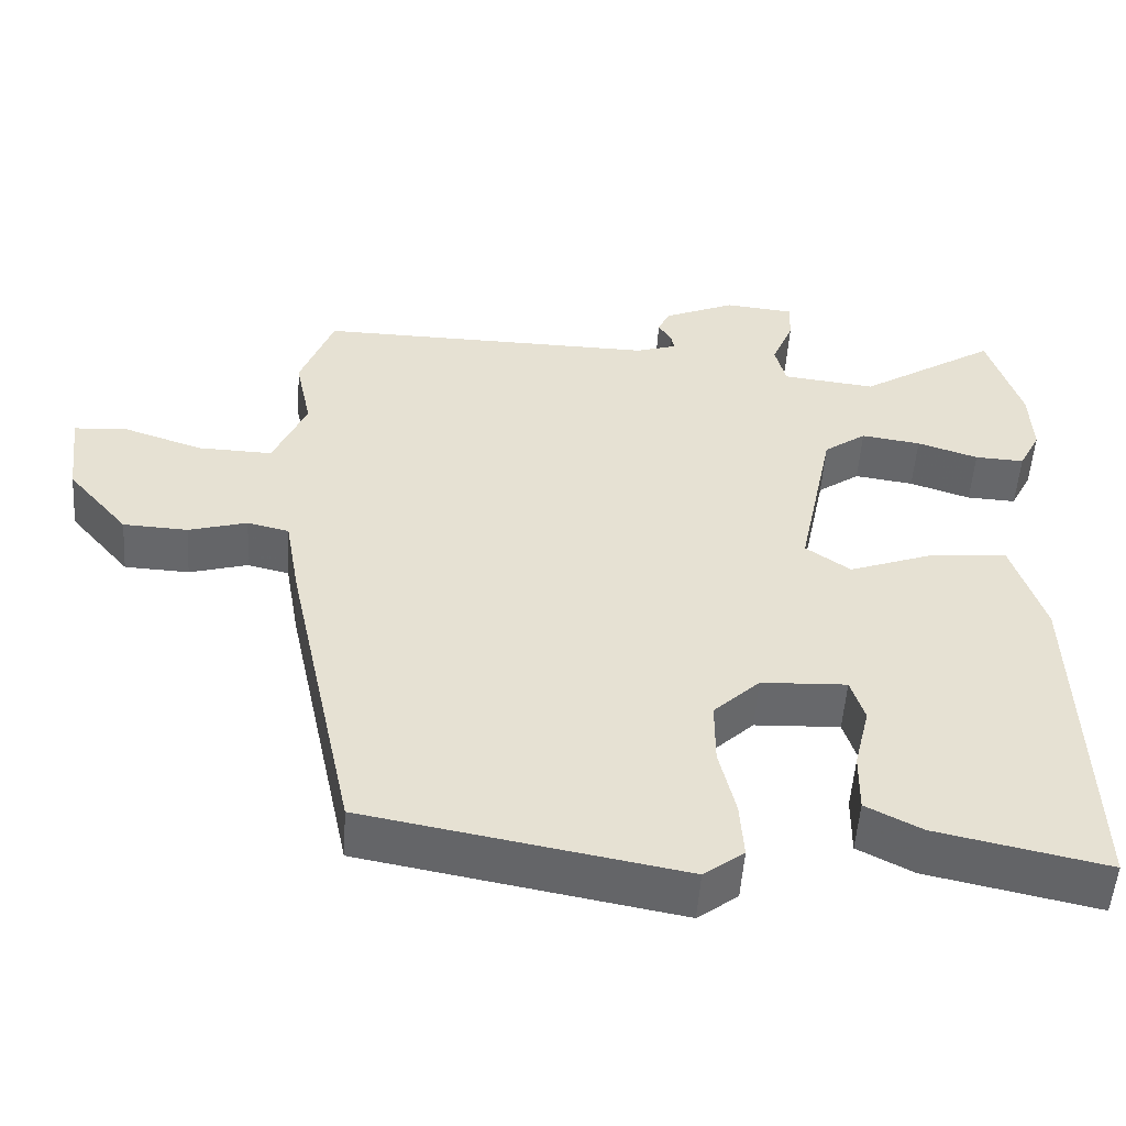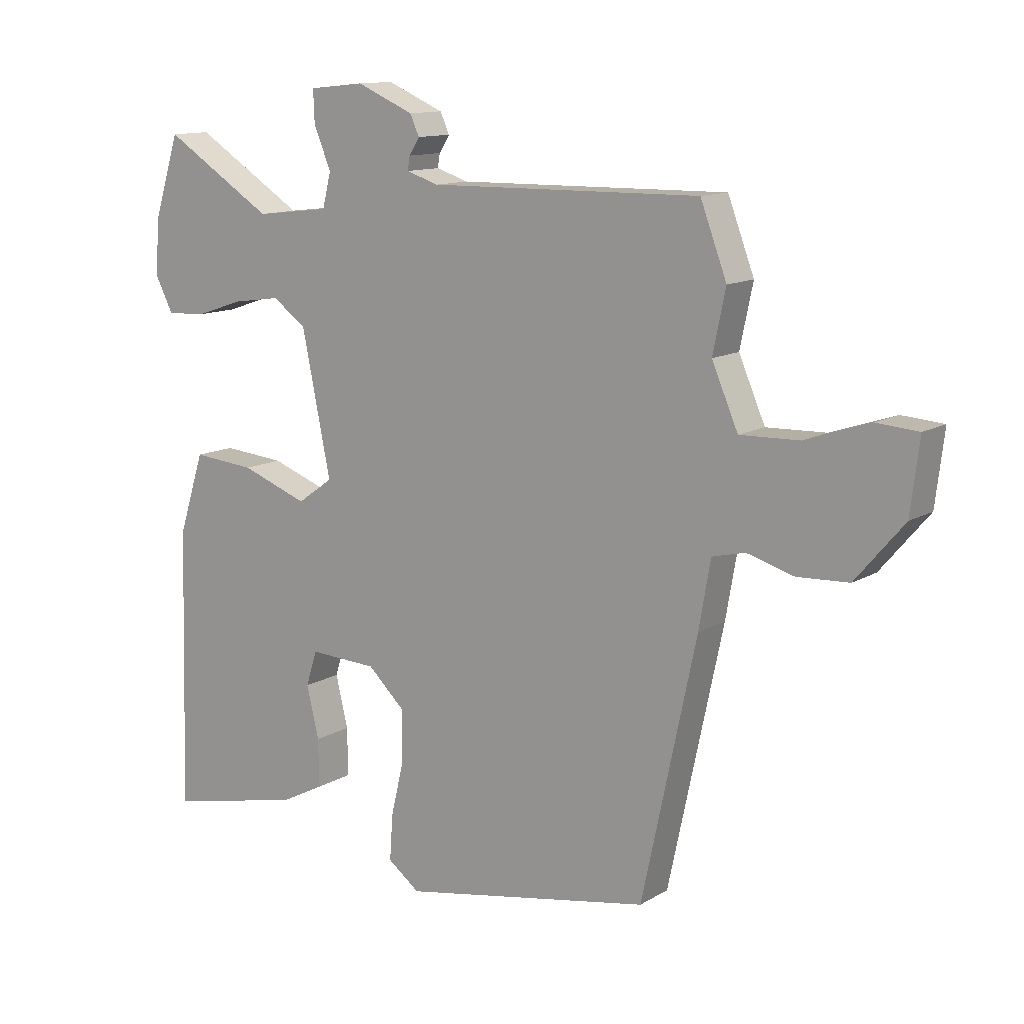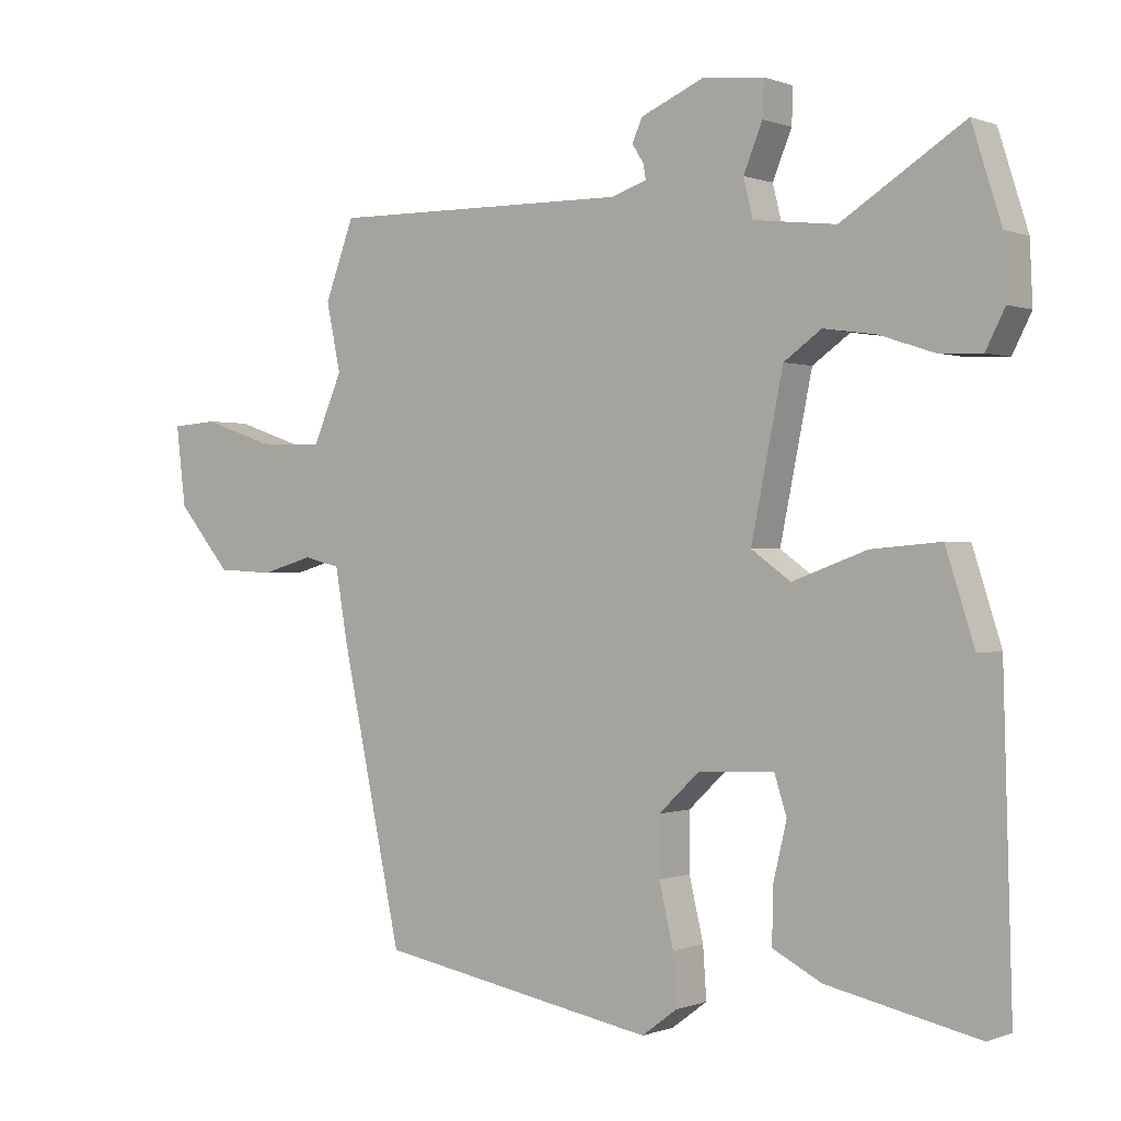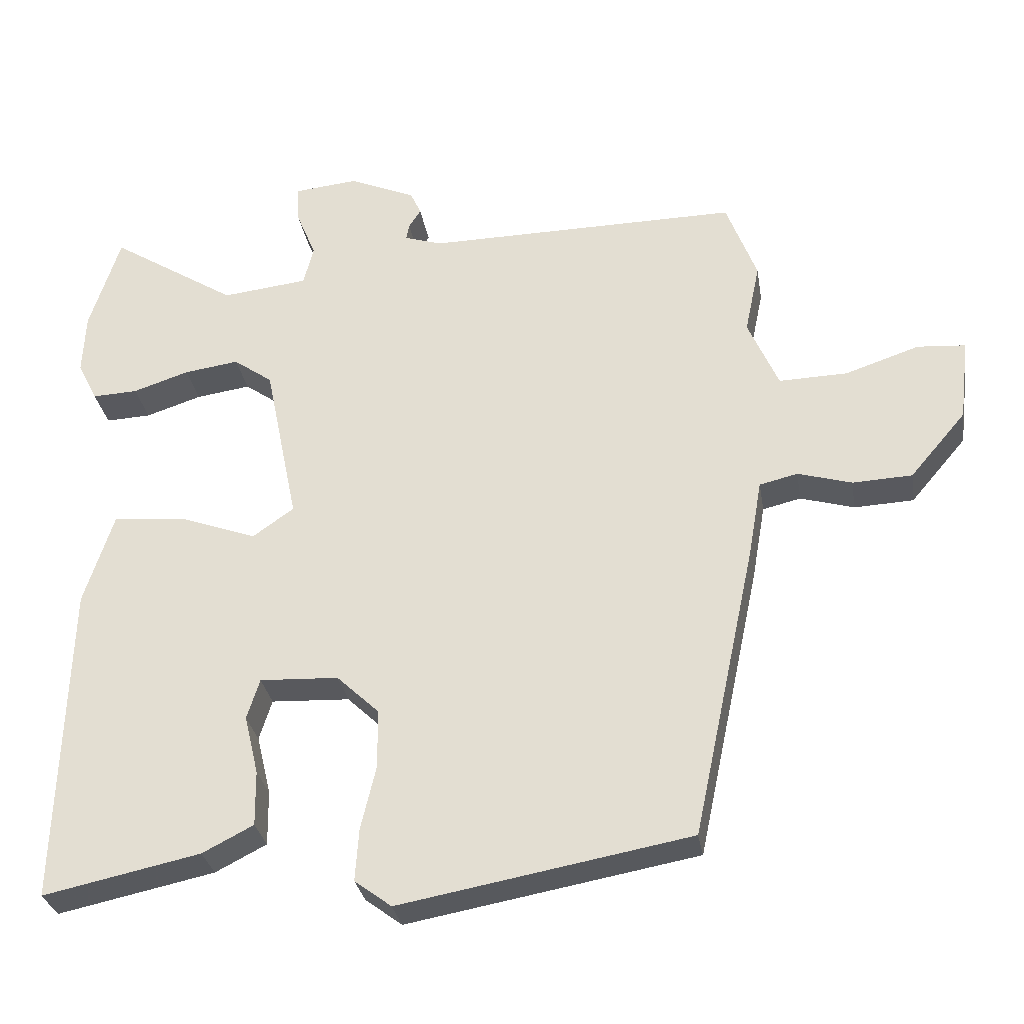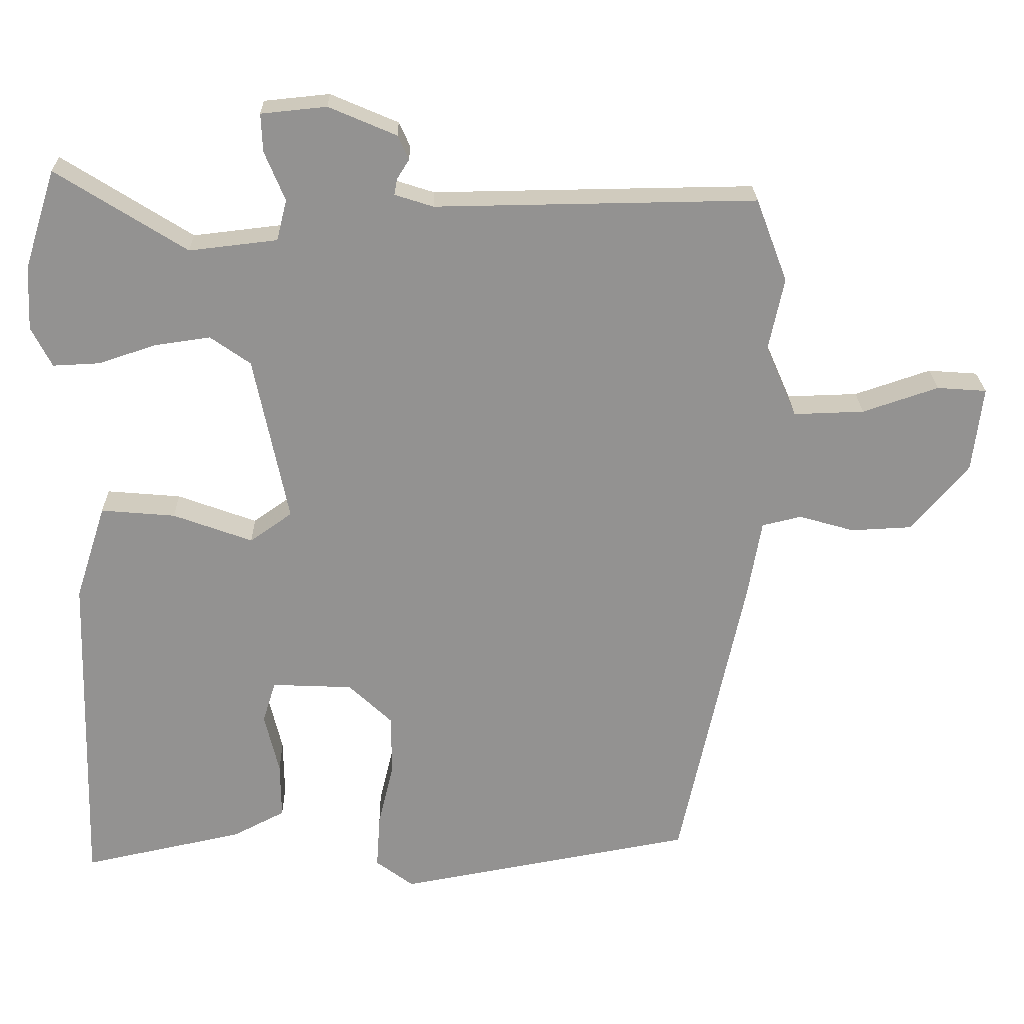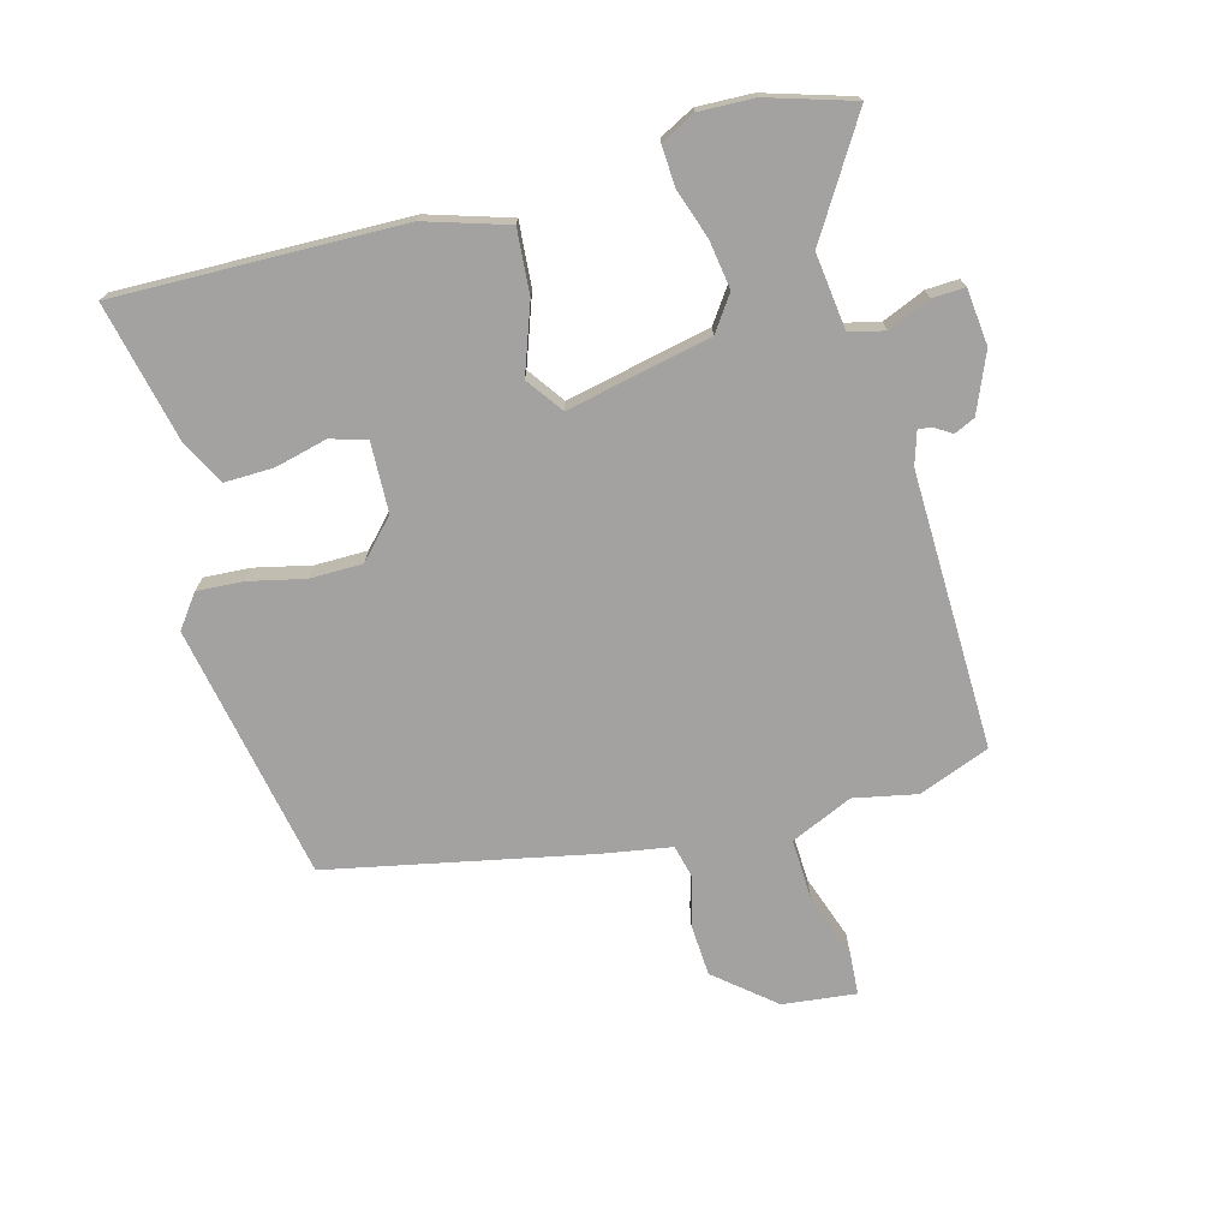
<metadata>
{"format":"obj","ext":"obj","renderer":"f3d","projection":"perspective","resolution":1024,"background":"white","views":[{"elev":-52.3,"azim":176.1,"up":"+Z"},{"elev":12.3,"azim":36.4,"up":"+Z"},{"elev":0.1,"azim":-144.0,"up":"+Z"},{"elev":-30.2,"azim":9.2,"up":"+Z"},{"elev":23.7,"azim":-1.2,"up":"+Z"},{"elev":-72.7,"azim":-74.4,"up":"+Y"}]}
</metadata>
<code>
v -0.493 0.07 -0.498
v -0.48 0.07 -0.042
v -0.438 0.07 0.089
v -0.336 0.07 0.08
v -0.227 0.07 0.04
v -0.169 0.07 0.081
v -0.216 0.07 0.311
v -0.271 0.07 0.35
v -0.348 0.07 0.339
v -0.427 0.07 0.313
v -0.491 0.07 0.31
v -0.519 0.07 0.365
v -0.515 0.07 0.453
v -0.472 0.07 0.589
v -0.293 0.07 0.476
v -0.172 0.07 0.49
v -0.158 0.07 0.546
v -0.186 0.07 0.614
v -0.188 0.07 0.666
v -0.098 0.07 0.675
v -0.005 0.07 0.635
v 0.01 0.07 0.602
v -0.007 0.07 0.575
v -0.011 0.07 0.553
v 0.042 0.07 0.536
v 0.484 0.07 0.542
v 0.527 0.07 0.428
v 0.506 0.07 0.328
v 0.549 0.07 0.229
v 0.646 0.07 0.232
v 0.75 0.07 0.267
v 0.818 0.07 0.262
v 0.804 0.07 0.145
v 0.725 0.07 0.052
v 0.641 0.07 0.048
v 0.565 0.07 0.07
v 0.511 0.07 0.057
v 0.492 0.07 -0.052
v 0.403 0.07 -0.469
v -0.006 0.07 -0.543
v -0.058 0.07 -0.504
v -0.053 0.07 -0.43
v -0.032 0.07 -0.341
v -0.032 0.07 -0.257
v -0.092 0.07 -0.2
v -0.203 0.07 -0.195
v -0.221 0.07 -0.252
v -0.201 0.07 -0.336
v -0.2 0.07 -0.414
v -0.272 0.07 -0.451
v -0.493 0 -0.498
v -0.48 0 -0.042
v -0.438 0 0.089
v -0.336 0 0.08
v -0.227 0 0.04
v -0.169 0 0.081
v -0.216 0 0.311
v -0.271 0 0.35
v -0.348 0 0.339
v -0.427 0 0.313
v -0.491 0 0.31
v -0.519 0 0.365
v -0.515 0 0.453
v -0.472 0 0.589
v -0.293 0 0.476
v -0.172 0 0.49
v -0.158 0 0.546
v -0.186 0 0.614
v -0.188 0 0.666
v -0.098 0 0.675
v -0.005 0 0.635
v 0.01 0 0.602
v -0.007 0 0.575
v -0.011 0 0.553
v 0.042 0 0.536
v 0.484 0 0.542
v 0.527 0 0.428
v 0.506 0 0.328
v 0.549 0 0.229
v 0.646 0 0.232
v 0.75 0 0.267
v 0.818 0 0.262
v 0.804 0 0.145
v 0.725 0 0.052
v 0.641 0 0.048
v 0.565 0 0.07
v 0.511 0 0.057
v 0.492 0 -0.052
v 0.403 0 -0.469
v -0.006 0 -0.543
v -0.058 0 -0.504
v -0.053 0 -0.43
v -0.032 0 -0.341
v -0.032 0 -0.257
v -0.092 0 -0.2
v -0.203 0 -0.195
v -0.221 0 -0.252
v -0.201 0 -0.336
v -0.2 0 -0.414
v -0.272 0 -0.451
f 2 3 4
f 1 2 4
f 50 1 4
f 49 50 4
f 48 49 4
f 47 48 4
f 46 47 4 5
f 45 46 5 6
f 44 45 6 7
f 41 42 43
f 40 41 43
f 39 40 43
f 38 39 43
f 37 38 43
f 37 43 44
f 34 35 36
f 33 34 36
f 32 33 36
f 31 32 36
f 30 31 36
f 29 30 36 37
f 37 44 7
f 29 37 7
f 28 29 7
f 28 7 8
f 27 28 8
f 26 27 8
f 25 26 8
f 21 22 23
f 20 21 23
f 19 20 23
f 18 19 23
f 17 18 23
f 16 17 23 24
f 13 14 15
f 12 13 15
f 11 12 15
f 10 11 15
f 9 10 15
f 9 15 16
f 16 24 25
f 9 16 25
f 8 9 25
f 54 53 52
f 54 52 51
f 54 51 100
f 54 100 99
f 54 99 98
f 54 98 97
f 55 54 97 96
f 56 55 96 95
f 57 56 95 94
f 93 92 91
f 93 91 90
f 93 90 89
f 93 89 88
f 93 88 87
f 94 93 87
f 86 85 84
f 86 84 83
f 86 83 82
f 86 82 81
f 86 81 80
f 87 86 80 79
f 57 94 87
f 57 87 79
f 57 79 78
f 58 57 78
f 58 78 77
f 58 77 76
f 58 76 75
f 73 72 71
f 73 71 70
f 73 70 69
f 73 69 68
f 73 68 67
f 74 73 67 66
f 65 64 63
f 65 63 62
f 65 62 61
f 65 61 60
f 65 60 59
f 66 65 59
f 75 74 66
f 75 66 59
f 75 59 58
f 1 51 52 2
f 2 52 53 3
f 3 53 54 4
f 4 54 55 5
f 5 55 56 6
f 6 56 57 7
f 7 57 58 8
f 8 58 59 9
f 9 59 60 10
f 10 60 61 11
f 11 61 62 12
f 12 62 63 13
f 13 63 64 14
f 14 64 65 15
f 15 65 66 16
f 16 66 67 17
f 17 67 68 18
f 18 68 69 19
f 19 69 70 20
f 20 70 71 21
f 21 71 72 22
f 22 72 73 23
f 23 73 74 24
f 24 74 75 25
f 25 75 76 26
f 26 76 77 27
f 27 77 78 28
f 28 78 79 29
f 29 79 80 30
f 30 80 81 31
f 31 81 82 32
f 32 82 83 33
f 33 83 84 34
f 34 84 85 35
f 35 85 86 36
f 36 86 87 37
f 37 87 88 38
f 38 88 89 39
f 39 89 90 40
f 40 90 91 41
f 41 91 92 42
f 42 92 93 43
f 43 93 94 44
f 44 94 95 45
f 45 95 96 46
f 46 96 97 47
f 47 97 98 48
f 48 98 99 49
f 49 99 100 50
f 50 100 51 1

</code>
